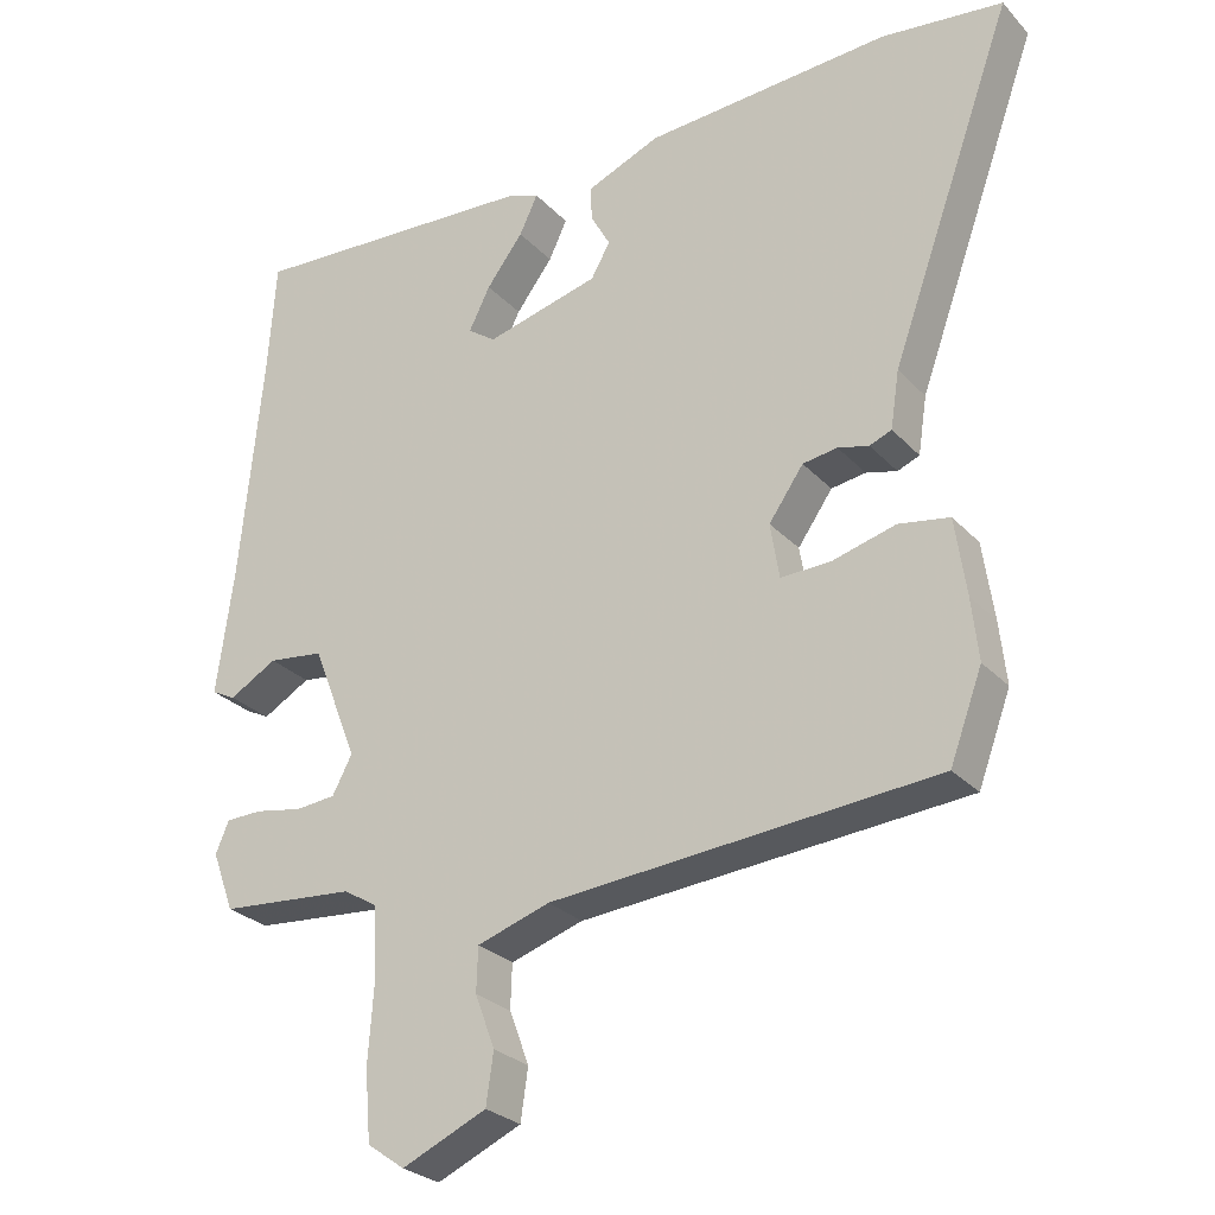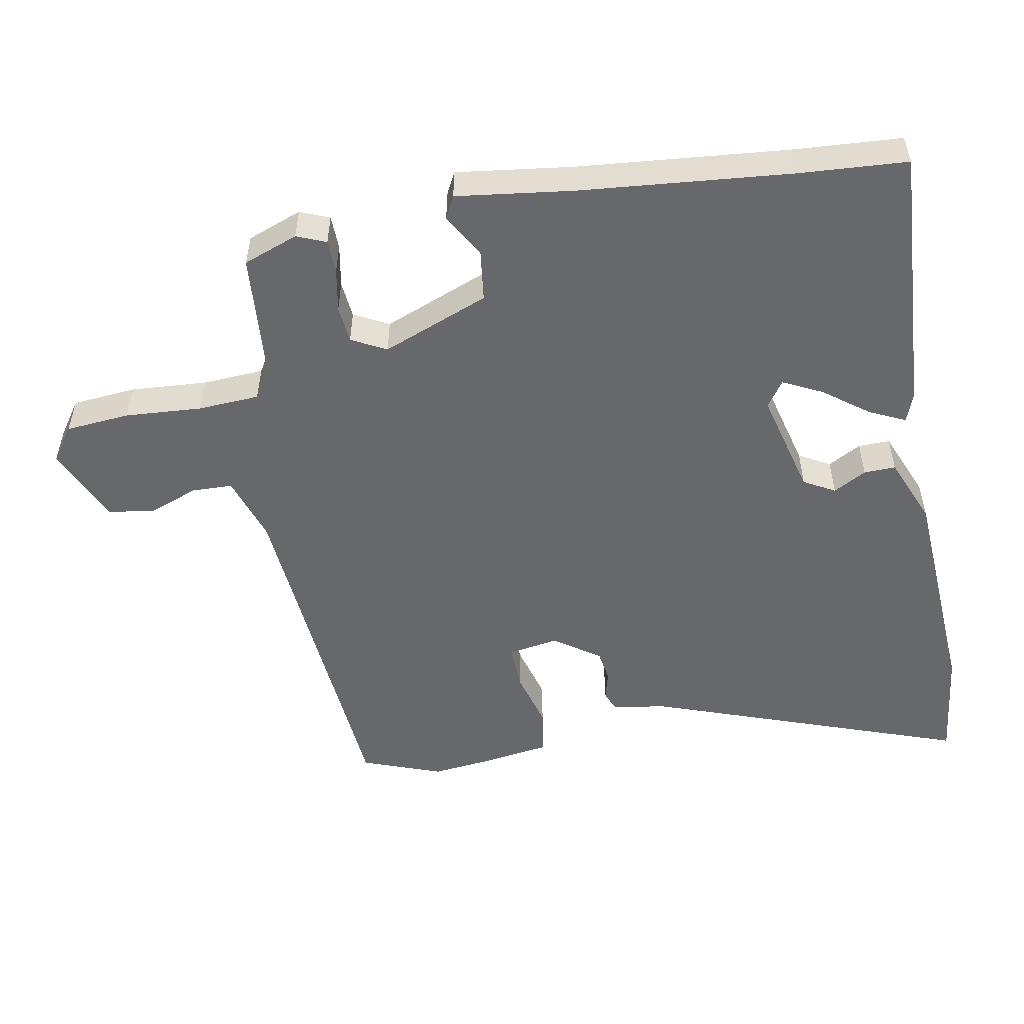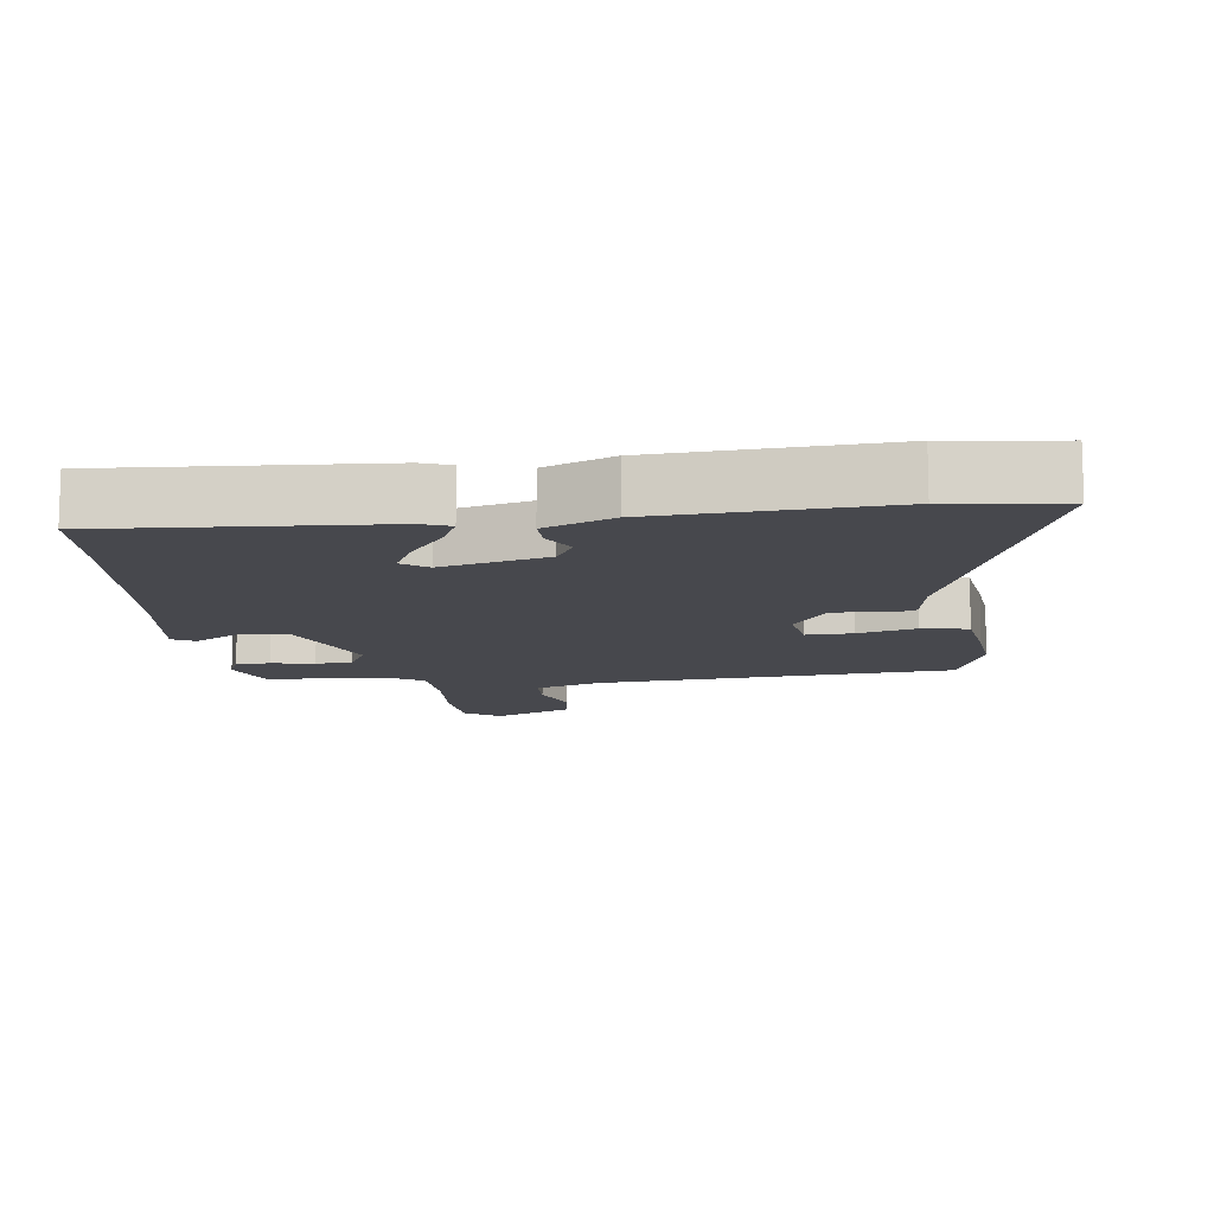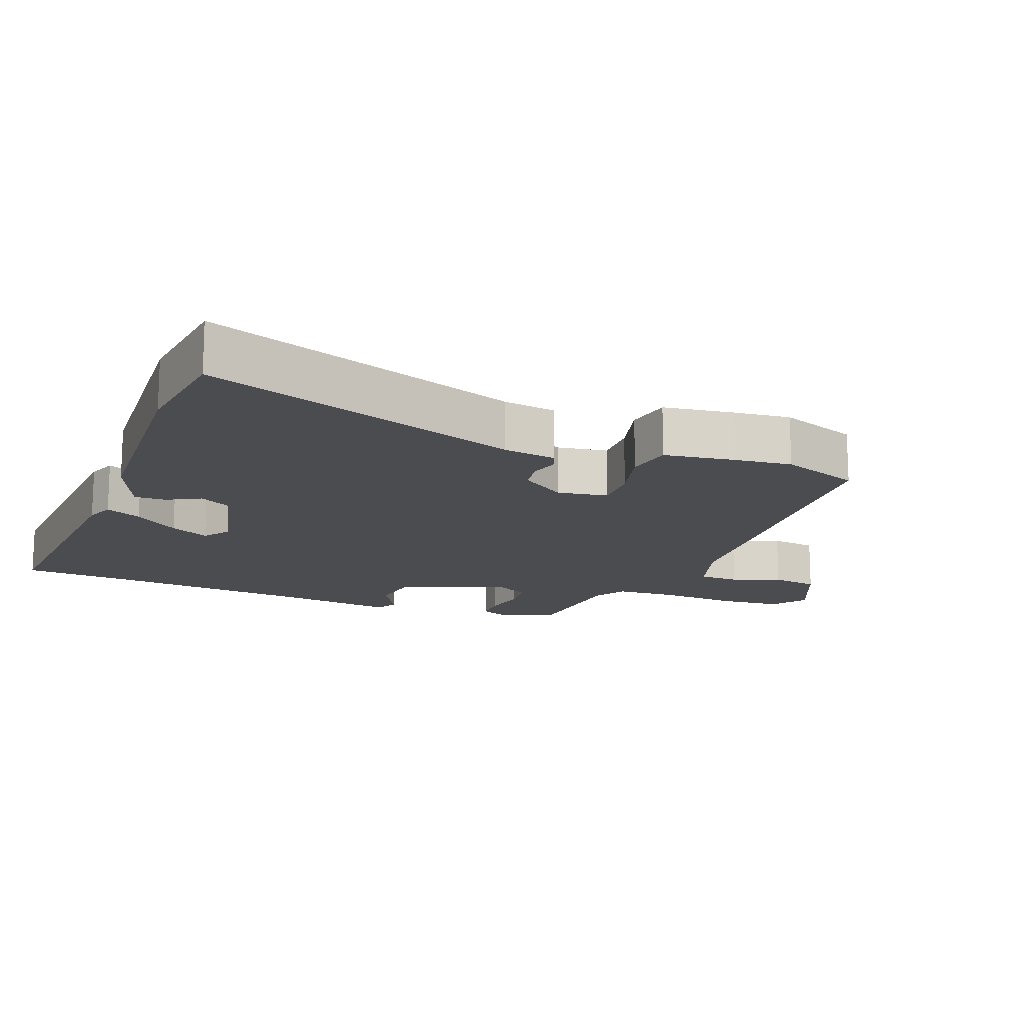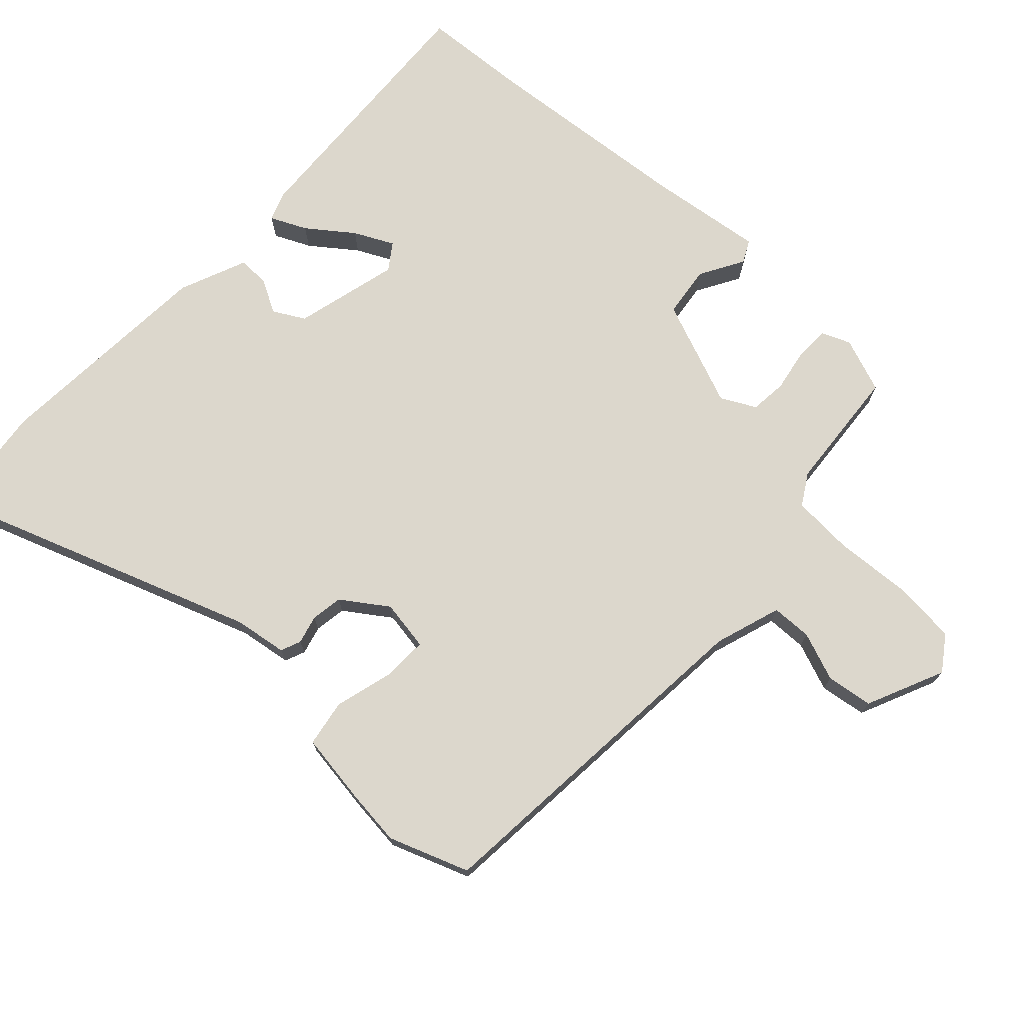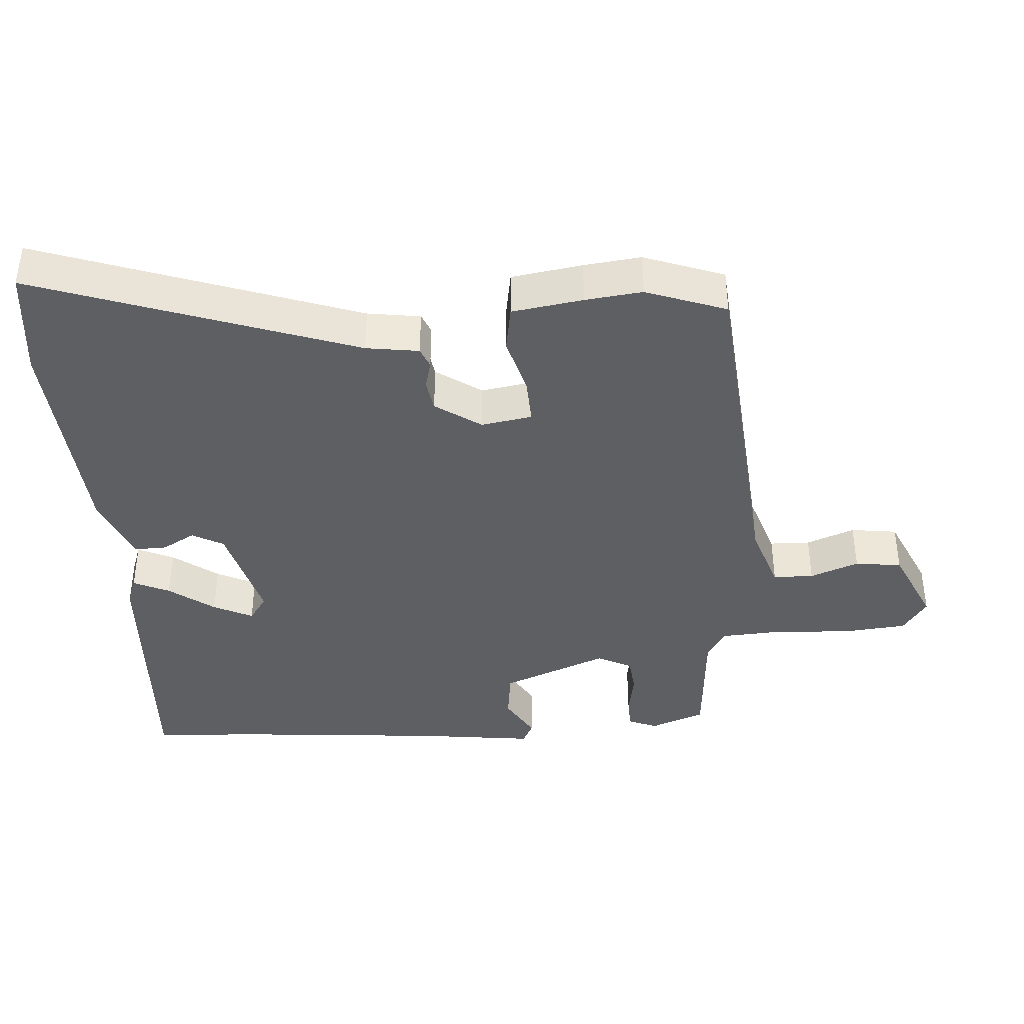
<metadata>
{"format":"obj","ext":"obj","renderer":"f3d","projection":"perspective","resolution":1024,"background":"white","views":[{"elev":-27.3,"azim":33.0,"up":"+Z"},{"elev":-52.4,"azim":-79.4,"up":"+Y"},{"elev":-11.7,"azim":7.2,"up":"+Y"},{"elev":-15.0,"azim":68.6,"up":"+Y"},{"elev":73.0,"azim":133.2,"up":"+Y"},{"elev":-39.6,"azim":94.6,"up":"+Y"}]}
</metadata>
<code>
v 0.542 0.07 -0.388
v 0.498 0.07 -0.506
v -0.026 0.07 -0.547
v -0.125 0.07 -0.579
v -0.127 0.07 -0.639
v -0.1 0.07 -0.711
v -0.11 0.07 -0.78
v -0.225 0.07 -0.831
v -0.276 0.07 -0.795
v -0.284 0.07 -0.7
v -0.276 0.07 -0.587
v -0.281 0.07 -0.496
v -0.327 0.07 -0.468
v -0.512 0.07 -0.452
v -0.542 0.07 -0.371
v -0.524 0.07 -0.328
v -0.474 0.07 -0.327
v -0.41 0.07 -0.339
v -0.355 0.07 -0.334
v -0.328 0.07 -0.283
v -0.39 0.07 -0.125
v -0.466 0.07 -0.115
v -0.531 0.07 -0.152
v -0.564 0.07 -0.135
v -0.541 0.07 0.036
v -0.511 0.07 0.347
v -0.5 0.07 0.507
v -0.1 0.07 0.482
v -0.057 0.07 0.466
v -0.082 0.07 0.413
v -0.132 0.07 0.347
v -0.161 0.07 0.289
v -0.123 0.07 0.262
v 0.032 0.07 0.301
v 0.058 0.07 0.347
v 0.031 0.07 0.396
v 0.03 0.07 0.443
v 0.13 0.07 0.484
v 0.465 0.07 0.504
v 0.63 0.07 0.484
v 0.461 0.07 0.016
v 0.449 0.07 -0.062
v 0.419 0.07 -0.074
v 0.377 0.07 -0.063
v 0.33 0.07 -0.07
v 0.283 0.07 -0.137
v 0.295 0.07 -0.212
v 0.363 0.07 -0.21
v 0.449 0.07 -0.187
v 0.518 0.07 -0.199
v 0.533 0.07 -0.304
v 0.542 0 -0.388
v 0.498 0 -0.506
v -0.026 0 -0.547
v -0.125 0 -0.579
v -0.127 0 -0.639
v -0.1 0 -0.711
v -0.11 0 -0.78
v -0.225 0 -0.831
v -0.276 0 -0.795
v -0.284 0 -0.7
v -0.276 0 -0.587
v -0.281 0 -0.496
v -0.327 0 -0.468
v -0.512 0 -0.452
v -0.542 0 -0.371
v -0.524 0 -0.328
v -0.474 0 -0.327
v -0.41 0 -0.339
v -0.355 0 -0.334
v -0.328 0 -0.283
v -0.39 0 -0.125
v -0.466 0 -0.115
v -0.531 0 -0.152
v -0.564 0 -0.135
v -0.541 0 0.036
v -0.511 0 0.347
v -0.5 0 0.507
v -0.1 0 0.482
v -0.057 0 0.466
v -0.082 0 0.413
v -0.132 0 0.347
v -0.161 0 0.289
v -0.123 0 0.262
v 0.032 0 0.301
v 0.058 0 0.347
v 0.031 0 0.396
v 0.03 0 0.443
v 0.13 0 0.484
v 0.465 0 0.504
v 0.63 0 0.484
v 0.461 0 0.016
v 0.449 0 -0.062
v 0.419 0 -0.074
v 0.377 0 -0.063
v 0.33 0 -0.07
v 0.283 0 -0.137
v 0.295 0 -0.212
v 0.363 0 -0.21
v 0.449 0 -0.187
v 0.518 0 -0.199
v 0.533 0 -0.304
f 48 49 50 51
f 47 48 51 1
f 41 42 43 44
f 41 44 45
f 40 41 45
f 39 40 45 46
f 35 36 37 38
f 35 38 39 46
f 28 29 30 31
f 26 27 28 31
f 25 26 31 32
f 22 23 24 25
f 21 22 25 32
f 20 21 32 33
f 15 16 17 18
f 13 14 15 18
f 12 13 18 19
f 8 9 10 11
f 8 11 12
f 5 6 7 8
f 4 5 8 12
f 3 4 12 19
f 47 1 2 3
f 34 35 46 47
f 20 33 34 47
f 3 19 20 47
f 102 101 100 99
f 52 102 99 98
f 95 94 93 92
f 96 95 92
f 96 92 91
f 97 96 91 90
f 89 88 87 86
f 97 90 89 86
f 82 81 80 79
f 82 79 78 77
f 83 82 77 76
f 76 75 74 73
f 83 76 73 72
f 84 83 72 71
f 69 68 67 66
f 69 66 65 64
f 70 69 64 63
f 62 61 60 59
f 63 62 59
f 59 58 57 56
f 63 59 56 55
f 70 63 55 54
f 54 53 52 98
f 98 97 86 85
f 98 85 84 71
f 98 71 70 54
f 1 52 53 2
f 2 53 54 3
f 3 54 55 4
f 4 55 56 5
f 5 56 57 6
f 6 57 58 7
f 7 58 59 8
f 8 59 60 9
f 9 60 61 10
f 10 61 62 11
f 11 62 63 12
f 12 63 64 13
f 13 64 65 14
f 14 65 66 15
f 15 66 67 16
f 16 67 68 17
f 17 68 69 18
f 18 69 70 19
f 19 70 71 20
f 20 71 72 21
f 21 72 73 22
f 22 73 74 23
f 23 74 75 24
f 24 75 76 25
f 25 76 77 26
f 26 77 78 27
f 27 78 79 28
f 28 79 80 29
f 29 80 81 30
f 30 81 82 31
f 31 82 83 32
f 32 83 84 33
f 33 84 85 34
f 34 85 86 35
f 35 86 87 36
f 36 87 88 37
f 37 88 89 38
f 38 89 90 39
f 39 90 91 40
f 40 91 92 41
f 41 92 93 42
f 42 93 94 43
f 43 94 95 44
f 44 95 96 45
f 45 96 97 46
f 46 97 98 47
f 47 98 99 48
f 48 99 100 49
f 49 100 101 50
f 50 101 102 51
f 51 102 52 1

</code>
